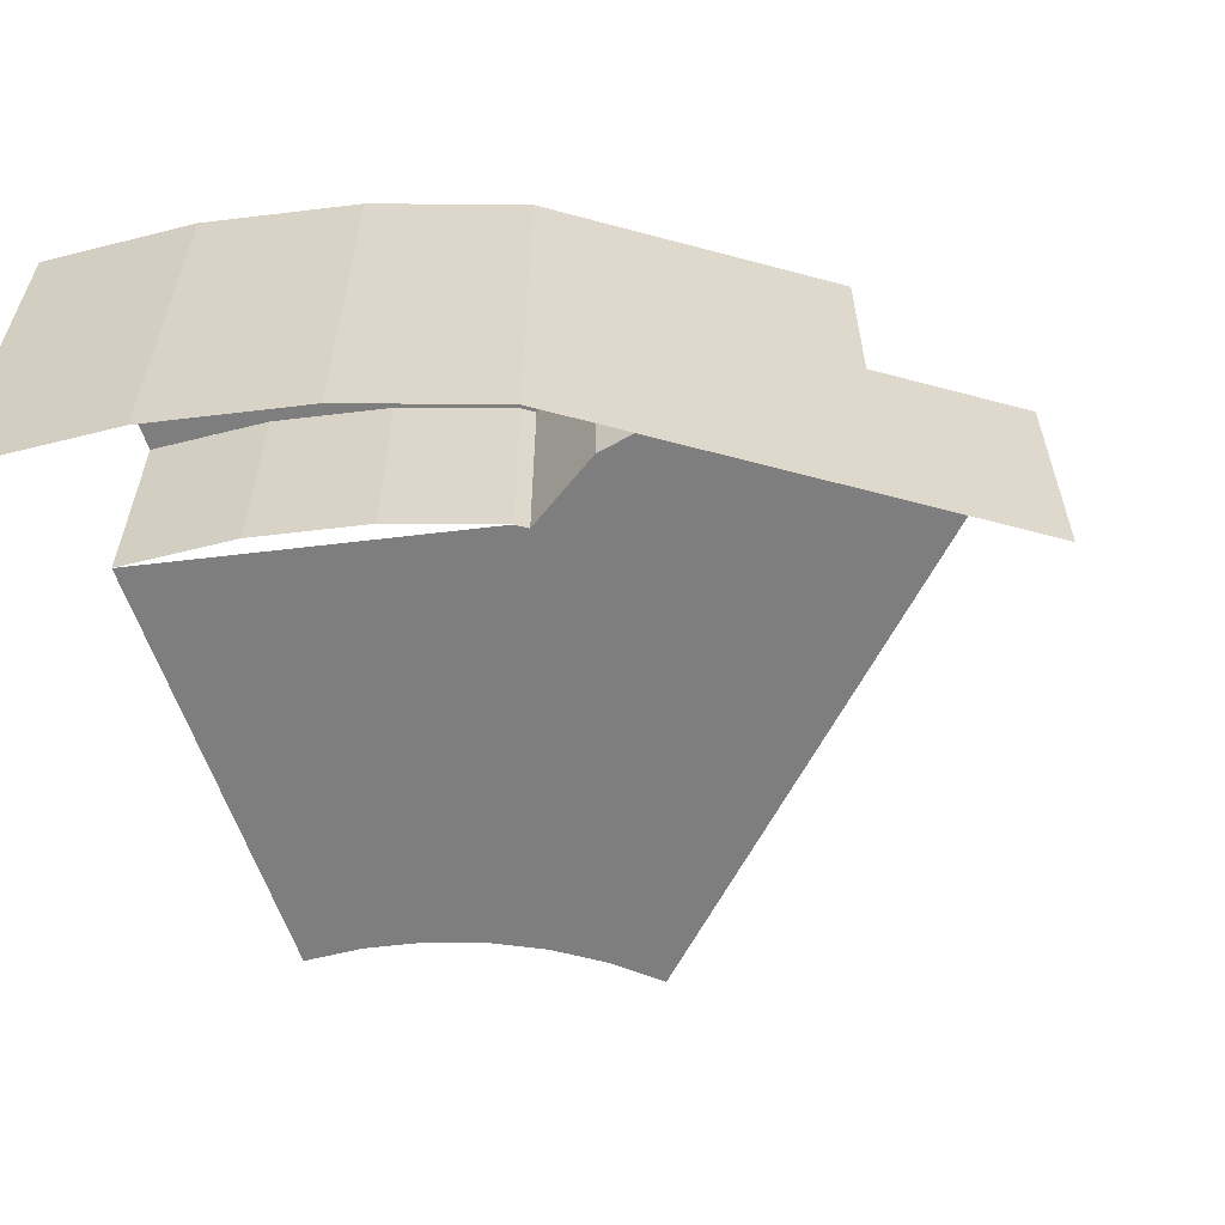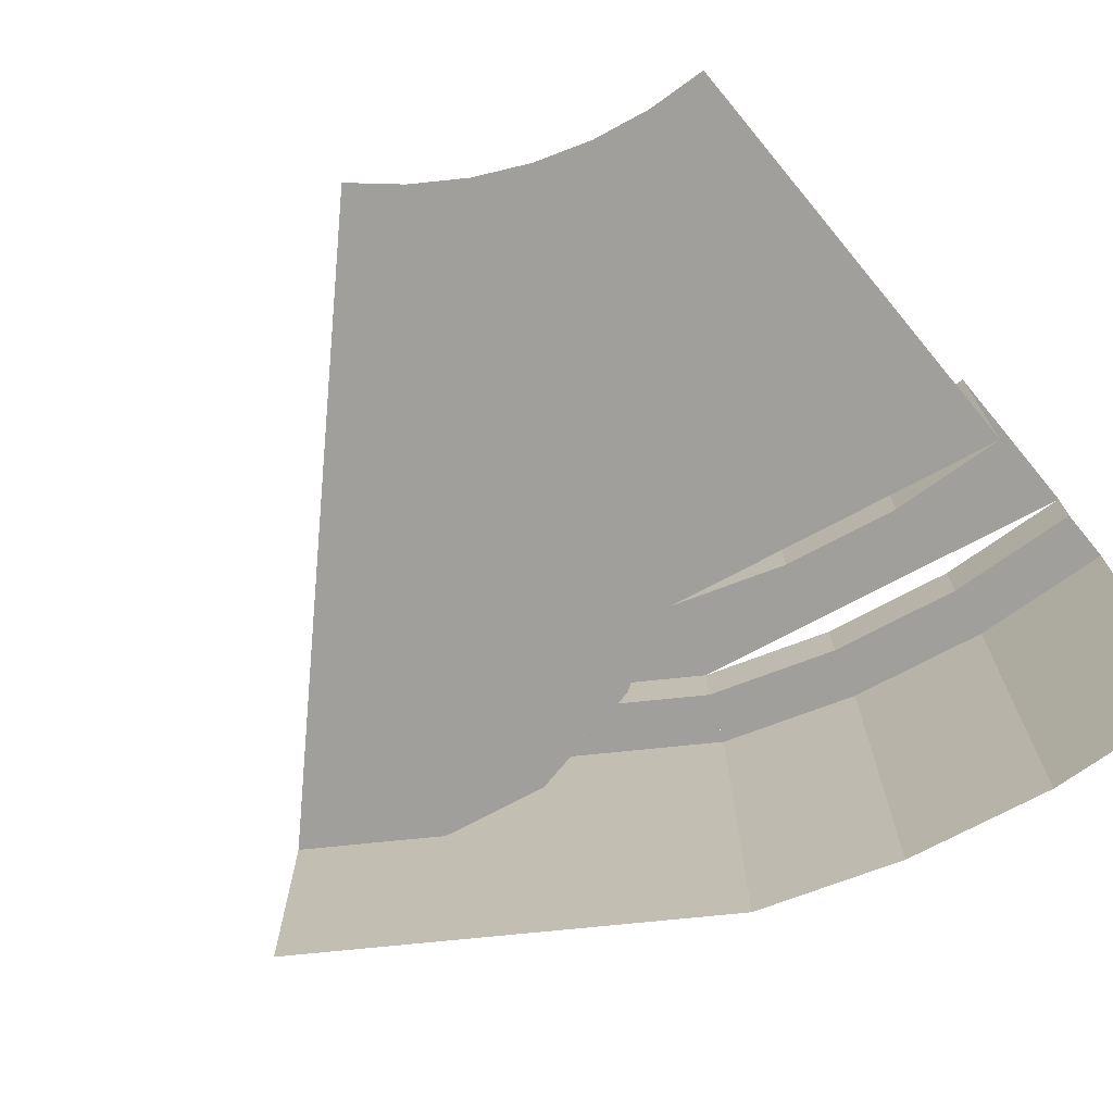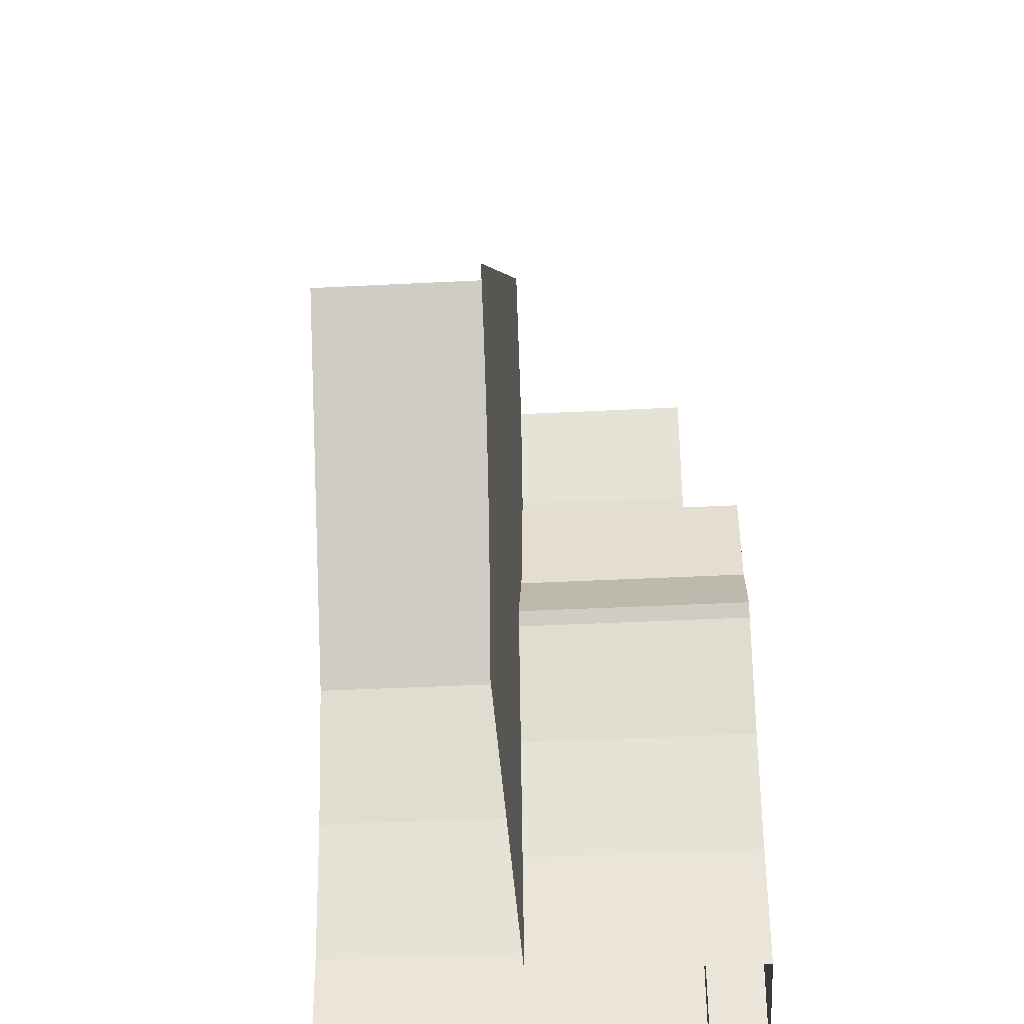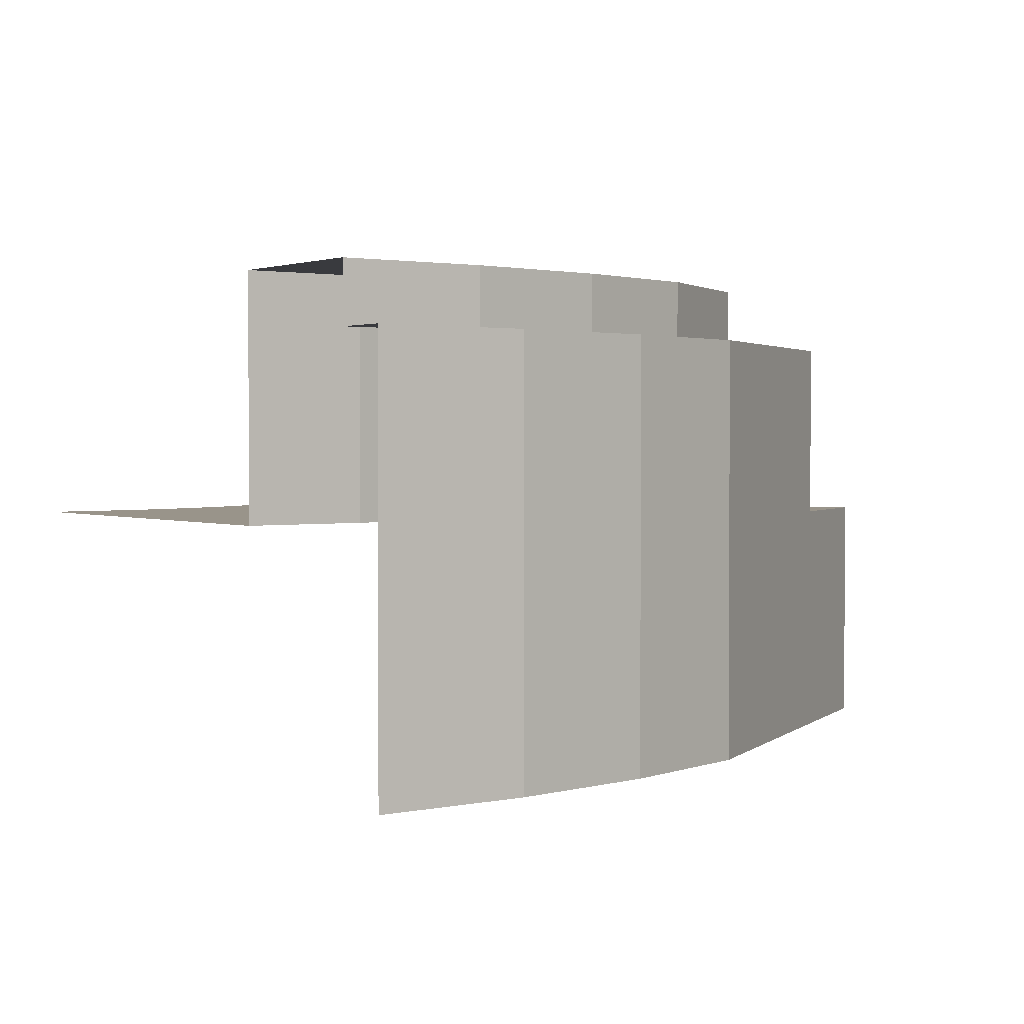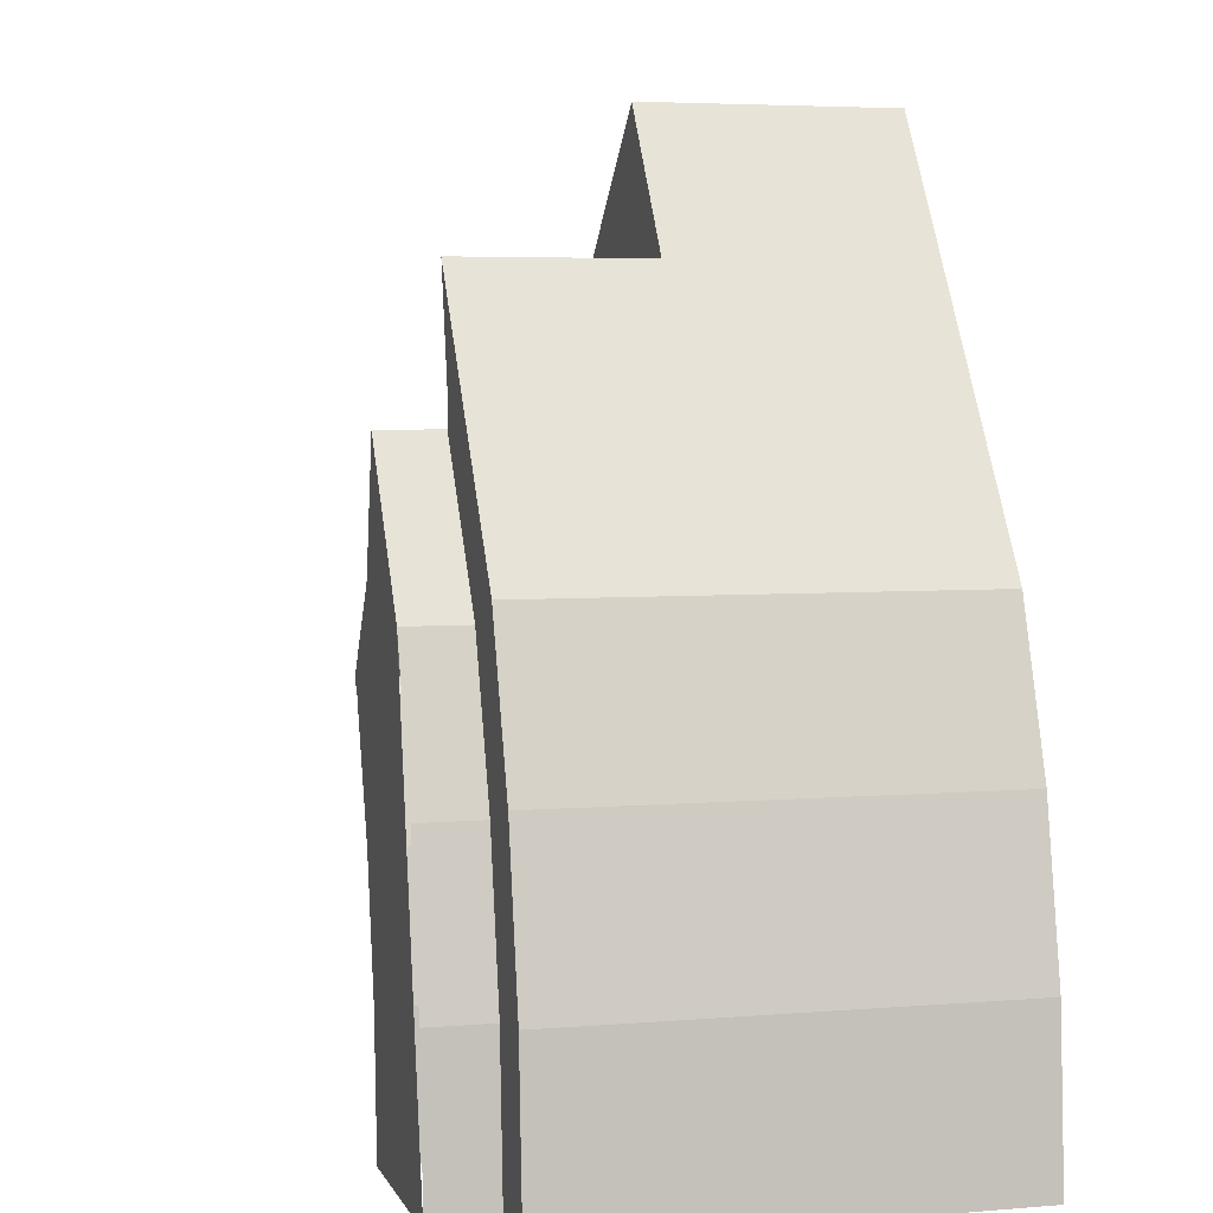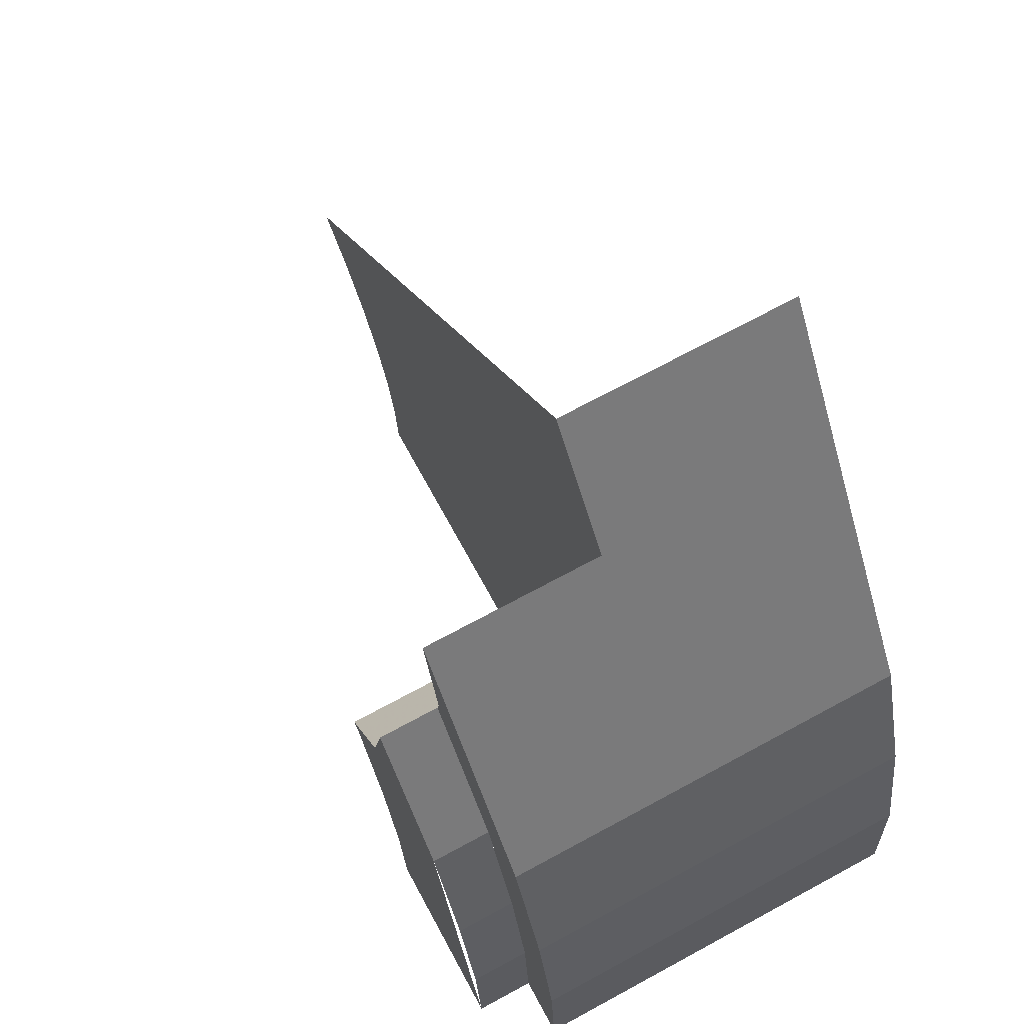
<metadata>
{"format":"obj","ext":"obj","renderer":"f3d","projection":"perspective","resolution":1024,"background":"white","views":[{"elev":-59.5,"azim":-71.7,"up":"+Y"},{"elev":-71.2,"azim":129.7,"up":"+Y"},{"elev":-40.7,"azim":93.6,"up":"+Z"},{"elev":1.9,"azim":-123.7,"up":"+Y"},{"elev":4.6,"azim":-105.3,"up":"+Z"},{"elev":70.1,"azim":-118.5,"up":"+Z"}]}
</metadata>
<code>
v -0.7317 0.4 0.3172
v -0.7317 0.2 0.3172
v -0.7772 0.2 0.3852
v -0.7772 0.4 0.3852
v -0.7772 0.2 0.3852
v -0.7772 0.4 0.3852
v -0.7969 0.4 0.4845
v -0.7969 0.35 0.4845
v -0.7969 0.35 0.4845
v -0.7969 0.2 0.4845
v -0.7772 0.2 0.3852
v -0.7969 0.35 0.4845
v -0.7969 0.2 0.4845
v -0.8 0.2 0.5
v -0.8 0.35 0.5
v -0.7807 0.2 0.5969
v -0.7807 0.35 0.5969
v -0.8 0.35 0.5
v -0.8 0.2 0.5
v -0.7727 0.2 0.2071
v -0.7391 0.2 0.3061
v -0.7391 0.4 0.3061
v -0.7727 0.4 0.2071
v -0.7931 0.2 0.1044
v -0.7727 0.2 0.2071
v -0.7727 0.4 0.2071
v -0.7931 0.4 0.1044
v -0.8 0.2 -6e-06
v -0.7931 0.2 0.1044
v -0.7931 0.4 0.1044
v -0.8 0.4 -6e-06
v -0.7317 0.4 0.3172
v -0.7391 0.4 0.3061
v -0.7391 0.2 0.3061
v -0.7317 0.2 0.3172
v -0.9176 0.35 0.2459
v -0.8777 0.35 0.3635
v -0.8777 0.4 0.3635
v -0.9176 0.4 0.2459
v -0.9418 0.35 0.124
v -0.9176 0.35 0.2459
v -0.9176 0.4 0.2459
v -0.9418 0.4 0.124
v -0.95 0.35 -7e-06
v -0.9418 0.35 0.124
v -0.9418 0.4 0.124
v -0.95 0.4 -7e-06
v -0.7969 0.35 0.4845
v -0.8777 0.35 0.3635
v -0.8777 0.4 0.3635
v -0.7969 0.4 0.4845
v -0.9659 0 0.2588
v -0.9239 0 0.3827
v -0.9239 0.35 0.3827
v -0.9659 0.35 0.2588
v -0.9914 0 0.1305
v -0.9659 0 0.2588
v -0.9659 0.35 0.2588
v -0.9914 0.35 0.1305
v -1 0 -7e-06
v -0.9914 0 0.1305
v -0.9914 0.35 0.1305
v -1 0.35 -7e-06
v -0.7807 0 0.5969
v -0.7807 0.2 0.5969
v -0.9239 0.35 0.3827
v -0.9239 0 0.3827
v -0.9239 0.35 0.3827
v -0.7807 0.2 0.5969
v -0.7807 0.35 0.5969
v -0.7071 0 0.7071
v -0.7807 0 0.5969
v -0.7807 0.2 0.5969
v -0.7071 0.2 0.7071
v -0.7772 0.4 0.3852
v -0.8315 0.4 0.3444
v -0.8777 0.4 0.3635
v -0.7969 0.4 0.4845
v -0.7317 0.4 0.3172
v -0.7391 0.4 0.3061
v -0.8315 0.4 0.3444
v -0.7772 0.4 0.3852
v -0.8315 0.4 0.3444
v -0.8693 0.4 0.2329
v -0.7727 0.4 0.2071
v -0.7391 0.4 0.3061
v -0.8693 0.4 0.2329
v -0.8923 0.4 0.1175
v -0.7931 0.4 0.1044
v -0.7727 0.4 0.2071
v -0.8923 0.4 0.1175
v -0.9 0.4 -6e-06
v -0.8 0.4 -5e-06
v -0.7931 0.4 0.1044
v -0.8777 0.4 0.3635
v -0.95 0.4 -1e-05
v -0.9 0.4 -1e-05
v -0.8315 0.4 0.3444
v -0.7807 0.35 0.5969
v -0.8 0.35 0.5
v -0.9239 0.35 0.3827
v -0.8 0.35 0.5
v -0.7969 0.35 0.4845
v -0.8777 0.35 0.3635
v -0.9239 0.35 0.3827
v -0.9239 0.35 0.3827
v -0.9659 0.35 0.2588
v -0.9176 0.35 0.2459
v -0.8777 0.35 0.3635
v -0.9659 0.35 0.2588
v -0.9914 0.35 0.1305
v -0.9418 0.35 0.124
v -0.9176 0.35 0.2459
v -0.9914 0.35 0.1305
v -1 0.35 -1.1e-05
v -0.95 0.35 -1e-05
v -0.9418 0.35 0.124
v -0.5657 0.2 0
v -0.8 0.2 0
v -0.2828 0.2 0.2828
v -0.2828 0.2 0.2828
v -0.8 0.2 0
v -0.7391 0.2 0.3061
v -0.7317 0.2 0.3172
v -0.2828 0.2 0.2828
v -0.7317 0.2 0.3172
v -0.7772 0.2 0.3852
v -0.8 0.2 0.5
v -0.7807 0.2 0.5969
v -0.7071 0.2 0.7071
v -0.2828 0.2 0.2828
v -0.8 0.2 0.5
v -0.3173 0.2 0.2435
v -0.2828 0.2 0.2828
v -0.5657 0.2 0
v -0.3464 0.2 0.2
v -0.3173 0.2 0.2435
v -0.5657 0.2 0
v -0.3696 0.2 0.1531
v -0.3464 0.2 0.2
v -0.5657 0.2 0
v -0.3864 0.2 0.1035
v -0.3696 0.2 0.1531
v -0.5657 0.2 0
v -0.3966 0.2 0.05221
v -0.3864 0.2 0.1035
v -0.5657 0.2 0
v -0.4 0.2 0
v -0.3966 0.2 0.05221
v -0.5657 0.2 0
g mesh7365821
f 1 3 2
f 3 1 4
f 5 6 7
f 7 8 5
f 9 10 11
g mesh7365823
f 12 14 13
f 14 12 15
g mesh7365825
f 16 18 17
f 18 16 19
g mesh7365831
f 20 22 21
f 22 20 23
f 24 26 25
f 26 24 27
f 28 30 29
f 30 28 31
g mesh7365834
f 32 34 33
f 34 32 35
g mesh7365840
f 36 37 38
f 38 39 36
f 40 41 42
f 42 43 40
f 44 45 46
f 46 47 44
g mesh7365843
f 48 50 49
f 50 48 51
g mesh7365846
f 52 53 54
f 54 55 52
f 56 57 58
f 58 59 56
f 60 61 62
f 62 63 60
f 64 65 66
f 66 67 64
f 68 69 70
g mesh7365849
f 71 73 72
f 73 71 74
g mesh7365851
f 75 76 77
f 77 78 75
f 79 80 81
f 81 82 79
g mesh7365852
f 83 85 84
f 85 83 86
f 87 89 88
f 89 87 90
f 91 93 92
f 93 91 94
g mesh7365854
f 95 97 96
f 97 95 98
g mesh7365856
f 99 100 101
f 102 103 104
f 104 105 102
g mesh7365857
f 106 108 107
f 108 106 109
f 110 112 111
f 112 110 113
f 114 116 115
f 116 114 117
g mesh7365859
f 118 119 120
f 121 122 123
f 123 124 121
f 125 126 127
f 127 128 125
f 129 130 131
f 131 132 129
g mesh7365862
f 133 135 134
f 136 138 137
f 139 141 140
f 142 144 143
f 145 147 146
f 148 150 149

</code>
